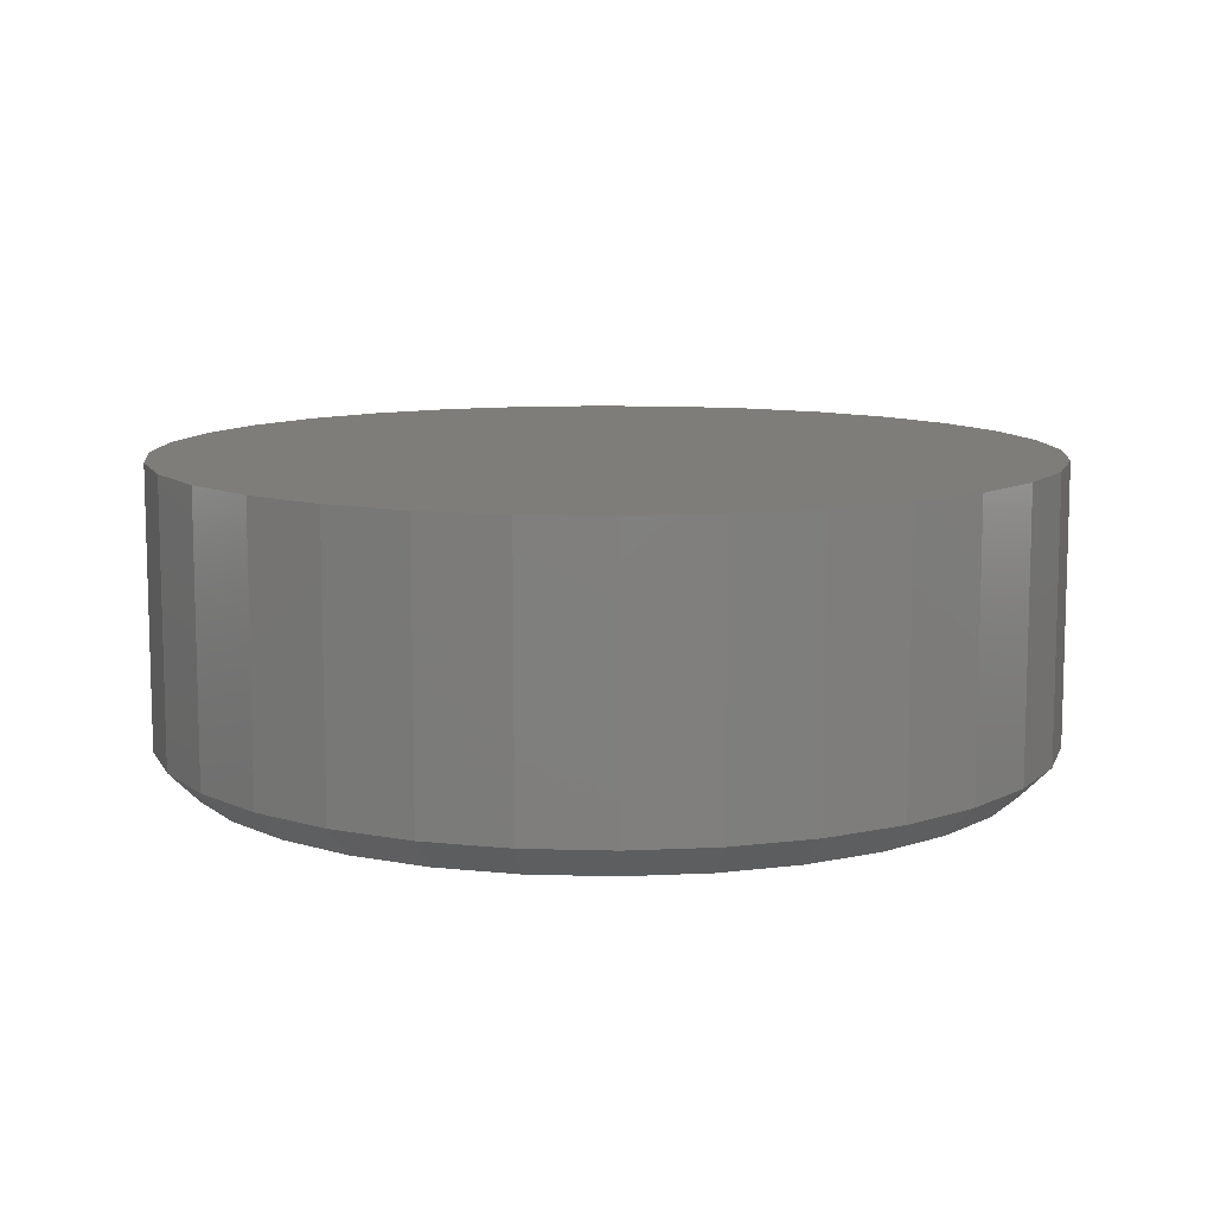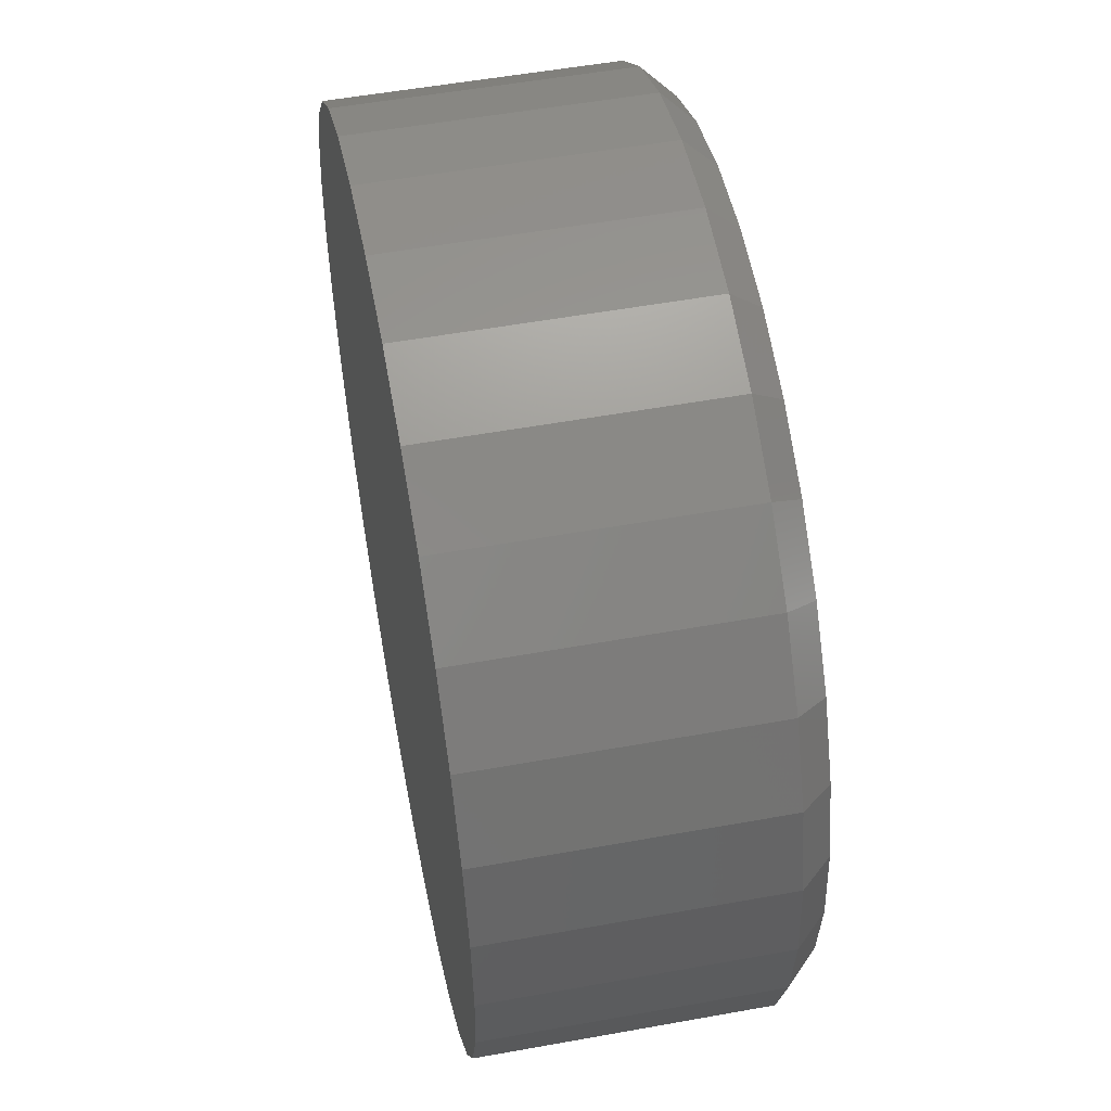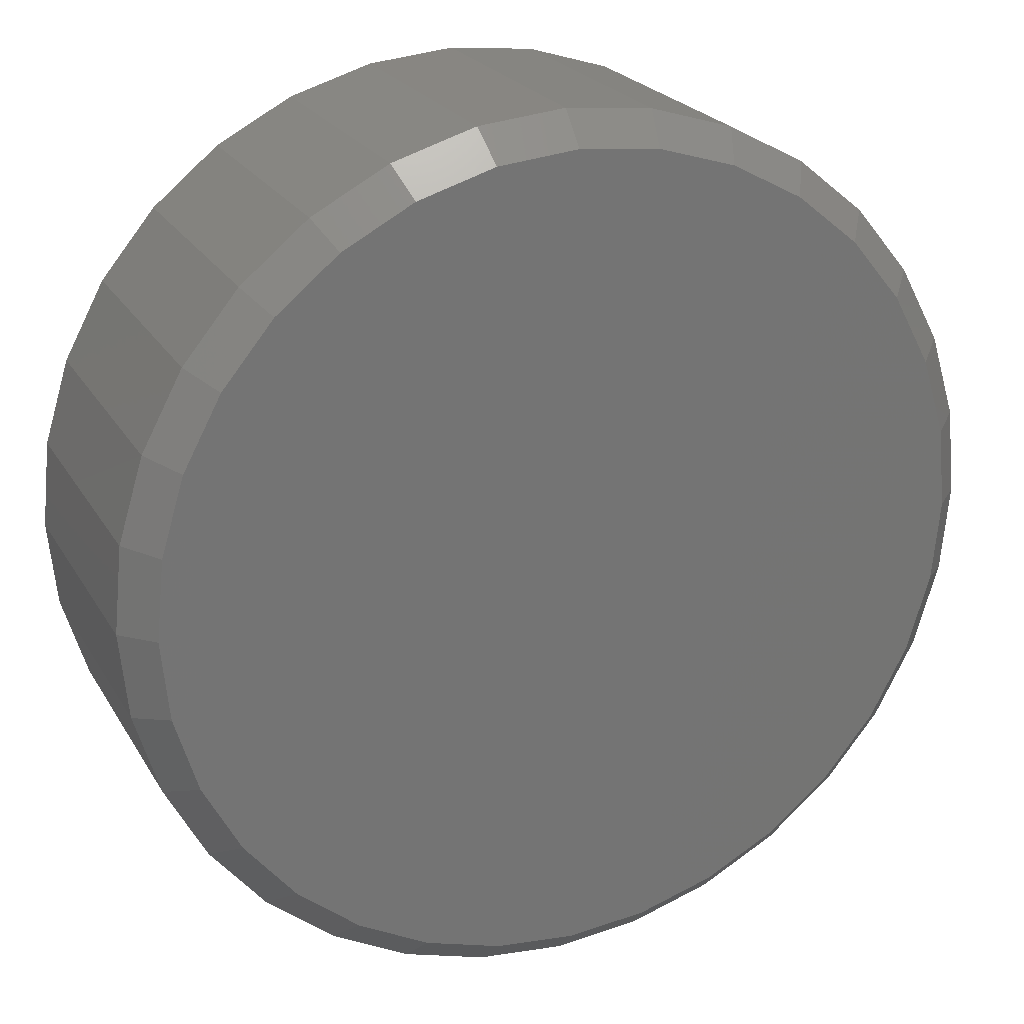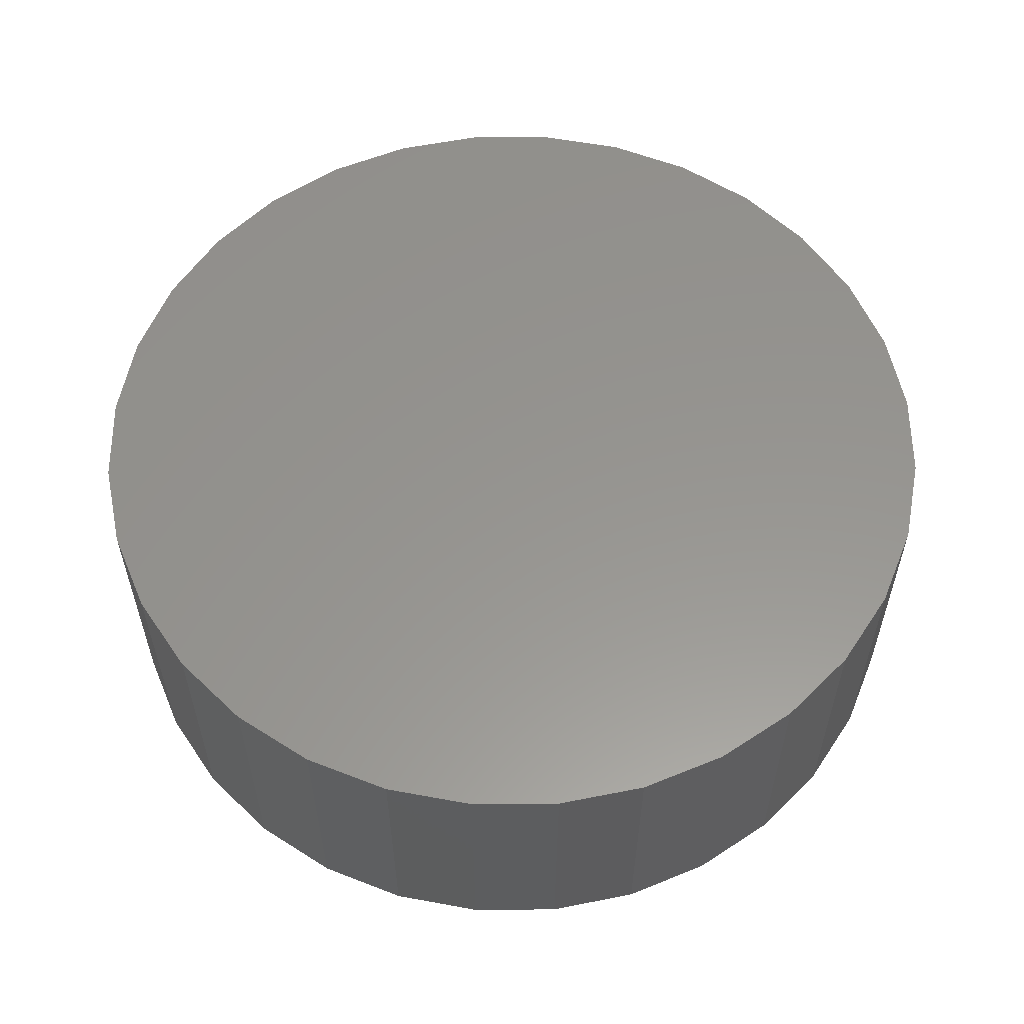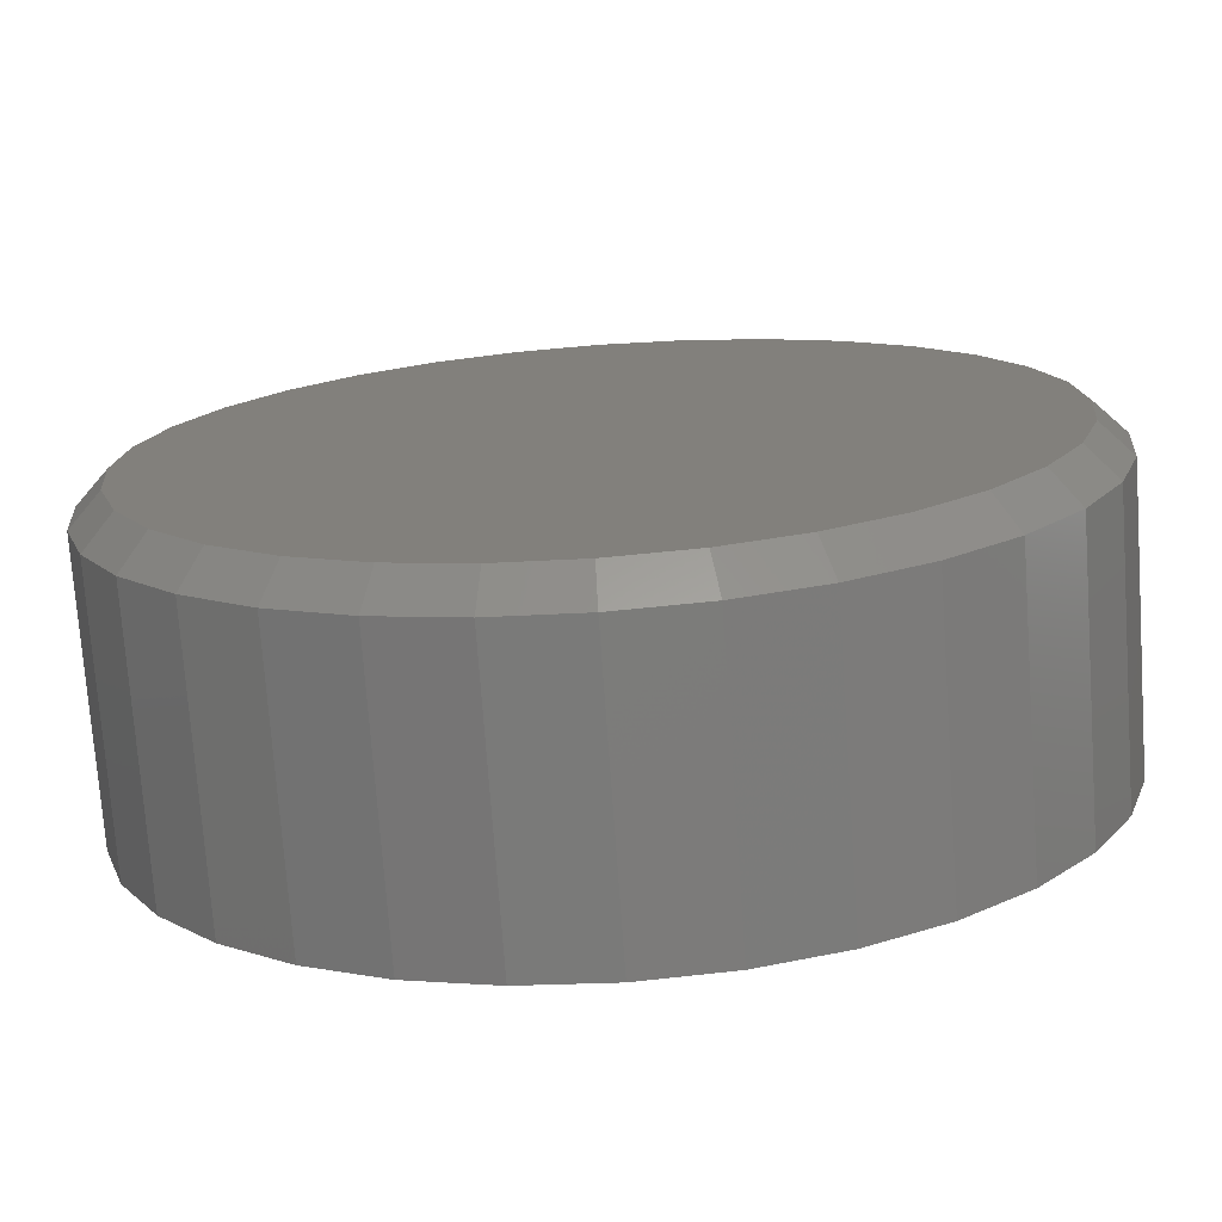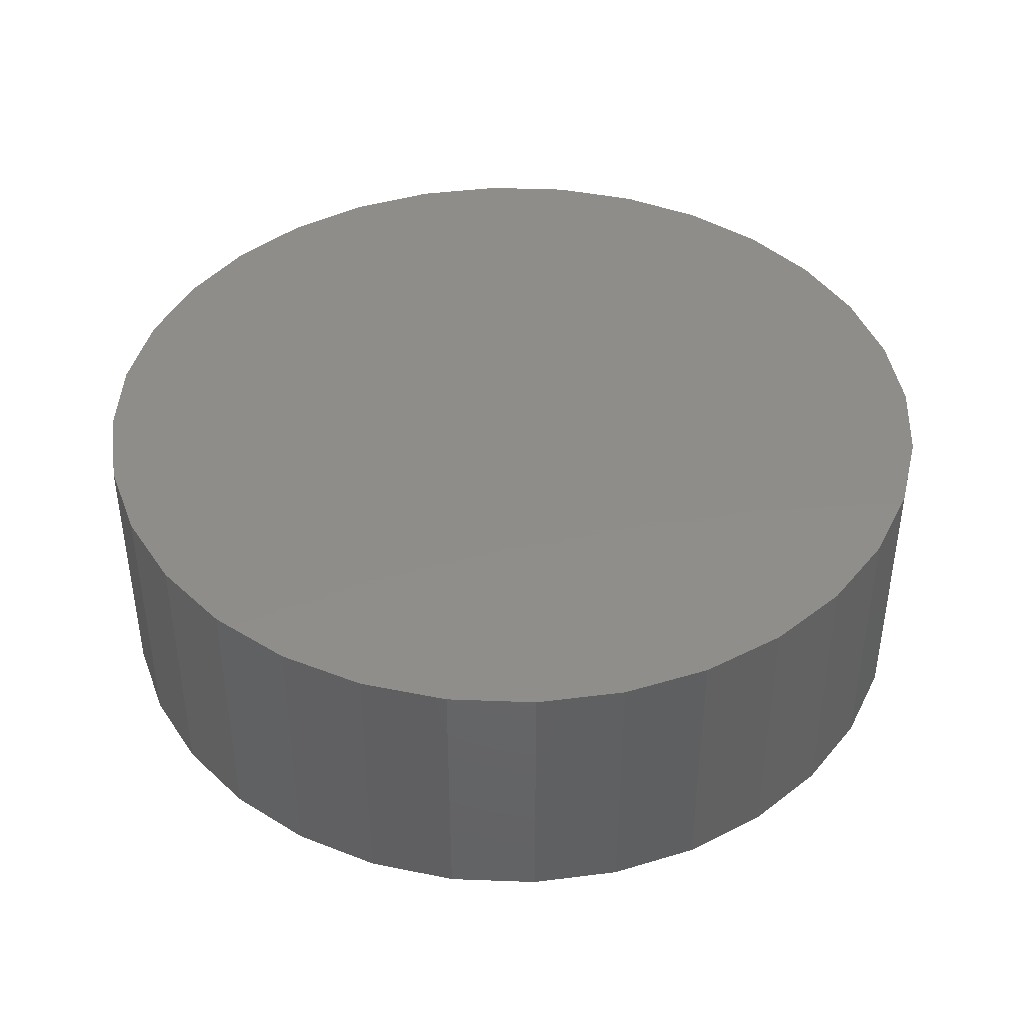
<metadata>
{"format":"stl","ext":"stl","renderer":"f3d","projection":"perspective","resolution":1024,"background":"white","views":[{"elev":10.2,"azim":156.1,"up":"+Y"},{"elev":53.8,"azim":-100.9,"up":"+Z"},{"elev":22.8,"azim":-23.2,"up":"+Z"},{"elev":57.6,"azim":-17.3,"up":"+Y"},{"elev":-74.4,"azim":4.1,"up":"+Z"},{"elev":42.2,"azim":-104.3,"up":"+Y"}]}
</metadata>
<code>
# stl→obj: 96 verts, 188 faces
v -0.01417 -0.07812 0.1027
v 0.02667 -0.07812 0.1027
v 0.00625 -0.07812 0.1047
v -0.03381 -0.07812 0.09672
v 0.04631 -0.07812 0.09672
v -0.05191 -0.07812 0.08704
v 0.06441 -0.07812 0.08704
v 0.06441 -0.07812 -0.08704
v -0.03381 -0.07812 -0.09672
v 0.04631 -0.07812 -0.09672
v -0.01417 -0.07812 -0.1027
v 0.02667 -0.07812 -0.1027
v 0.00625 -0.07812 -0.1047
v 0.08028 -0.07812 0.07403
v -0.06778 -0.07812 0.07403
v 0.09329 -0.07812 0.05816
v -0.08079 -0.07812 0.05816
v 0.103 -0.07812 0.04006
v -0.09047 -0.07812 0.04006
v 0.1089 -0.07812 0.02042
v -0.09643 -0.07812 0.02042
v 0.1109 -0.07812 0
v -0.09844 -0.07812 2.22e-16
v 0.1089 -0.07812 -0.02042
v -0.09643 -0.07812 -0.02042
v 0.103 -0.07812 -0.04006
v -0.09047 -0.07812 -0.04006
v 0.09329 -0.07812 -0.05816
v -0.08079 -0.07812 -0.05816
v 0.08028 -0.07812 -0.07403
v -0.06778 -0.07812 -0.07403
v -0.05191 -0.07812 -0.08704
v 0.1187 1.103e-16 0
v 0.1187 -0.07031 -2.265e-16
v 0.1166 1.078e-16 -0.02195
v 0.1166 -0.07031 -0.02195
v 0.1102 1.051e-16 -0.04305
v 0.1102 -0.07031 -0.04305
v 0.09979 1.023e-16 -0.0625
v 0.09979 -0.07031 -0.0625
v 0.0858 9.967e-17 -0.07955
v 0.0858 -0.07031 -0.07955
v 0.06875 9.717e-17 -0.09354
v 0.06875 -0.07031 -0.09354
v 0.0493 9.493e-17 -0.1039
v 0.0493 -0.07031 -0.1039
v 0.0282 9.305e-17 -0.1103
v 0.0282 -0.07031 -0.1103
v 0.00625 9.159e-17 -0.1125
v 0.00625 -0.07031 -0.1125
v -0.0157 9.062e-17 -0.1103
v -0.0157 -0.07031 -0.1103
v -0.0368 9.015e-17 -0.1039
v -0.0368 -0.07031 -0.1039
v -0.05625 9.023e-17 -0.09354
v -0.05625 -0.07031 -0.09354
v -0.0733 9.084e-17 -0.07955
v -0.0733 -0.07031 -0.07955
v -0.08729 9.195e-17 -0.0625
v -0.08729 -0.07031 -0.0625
v -0.09769 9.353e-17 -0.04305
v -0.09769 -0.07031 -0.04305
v -0.1041 9.552e-17 -0.02195
v -0.1041 -0.07031 -0.02195
v -0.1062 9.784e-17 2.067e-17
v -0.1062 -0.07031 1.284e-16
v -0.1041 1.004e-16 0.02195
v -0.1041 -0.07031 0.02195
v -0.09769 1.031e-16 0.04305
v -0.09769 -0.07031 0.04305
v -0.08729 1.058e-16 0.0625
v -0.08729 -0.07031 0.0625
v -0.0733 1.085e-16 0.07955
v -0.0733 -0.07031 0.07955
v -0.05625 1.11e-16 0.09354
v -0.05625 -0.07031 0.09354
v -0.0368 1.132e-16 0.1039
v -0.0368 -0.07031 0.1039
v -0.0157 1.151e-16 0.1103
v -0.0157 -0.07031 0.1103
v 0.00625 1.166e-16 0.1125
v 0.00625 -0.07031 0.1125
v 0.0282 1.176e-16 0.1103
v 0.0282 -0.07031 0.1103
v 0.0493 1.18e-16 0.1039
v 0.0493 -0.07031 0.1039
v 0.06875 1.179e-16 0.09354
v 0.06875 -0.07031 0.09354
v 0.0858 1.173e-16 0.07955
v 0.0858 -0.07031 0.07955
v 0.09979 1.162e-16 0.0625
v 0.09979 -0.07031 0.0625
v 0.1102 1.146e-16 0.04305
v 0.1102 -0.07031 0.04305
v 0.1166 1.126e-16 0.02195
v 0.1166 -0.07031 0.02195
f 1 2 3
f 2 1 4
f 2 4 5
f 5 4 6
f 5 6 7
f 8 9 10
f 10 9 11
f 10 11 12
f 12 11 13
f 7 6 14
f 14 6 15
f 14 15 16
f 16 15 17
f 16 17 18
f 18 17 19
f 18 19 20
f 20 19 21
f 20 21 22
f 22 21 23
f 22 23 24
f 24 23 25
f 24 25 26
f 26 25 27
f 26 27 28
f 28 27 29
f 28 29 30
f 30 29 31
f 30 31 8
f 8 31 32
f 8 32 9
f 33 34 35
f 35 34 36
f 35 36 37
f 37 36 38
f 37 38 39
f 39 38 40
f 39 40 41
f 41 40 42
f 41 42 43
f 43 42 44
f 43 44 45
f 45 44 46
f 45 46 47
f 47 46 48
f 47 48 49
f 49 48 50
f 49 50 51
f 51 50 52
f 51 52 53
f 53 52 54
f 53 54 55
f 55 54 56
f 55 56 57
f 57 56 58
f 57 58 59
f 59 58 60
f 59 60 61
f 61 60 62
f 61 62 63
f 63 62 64
f 63 64 65
f 65 64 66
f 65 66 67
f 67 66 68
f 67 68 69
f 69 68 70
f 69 70 71
f 71 70 72
f 71 72 73
f 73 72 74
f 73 74 75
f 75 74 76
f 75 76 77
f 77 76 78
f 77 78 79
f 79 78 80
f 79 80 81
f 81 80 82
f 81 82 83
f 83 82 84
f 83 84 85
f 85 84 86
f 85 86 87
f 87 86 88
f 87 88 89
f 89 88 90
f 89 90 91
f 91 90 92
f 91 92 93
f 93 92 94
f 93 94 95
f 95 94 96
f 95 96 33
f 33 96 34
f 22 24 34
f 24 36 34
f 66 64 23
f 64 25 23
f 64 62 27
f 25 64 27
f 60 58 29
f 29 62 60
f 27 62 29
f 56 54 9
f 32 56 9
f 32 31 56
f 52 50 11
f 11 54 52
f 9 54 11
f 48 46 10
f 12 48 10
f 12 13 48
f 44 42 8
f 8 46 44
f 10 46 8
f 40 38 26
f 28 40 26
f 28 30 40
f 24 38 36
f 26 38 24
f 31 29 58
f 58 56 31
f 13 11 50
f 50 48 13
f 30 8 42
f 42 40 30
f 23 21 66
f 21 68 66
f 34 96 22
f 96 20 22
f 96 94 18
f 20 96 18
f 92 90 16
f 16 94 92
f 18 94 16
f 88 86 5
f 7 88 5
f 7 14 88
f 84 82 2
f 2 86 84
f 5 86 2
f 80 78 4
f 1 80 4
f 1 3 80
f 76 74 6
f 6 78 76
f 4 78 6
f 72 70 19
f 17 72 19
f 17 15 72
f 21 70 68
f 19 70 21
f 14 16 90
f 90 88 14
f 3 2 82
f 82 80 3
f 15 6 74
f 74 72 15
f 81 83 79
f 77 79 83
f 85 77 83
f 75 77 85
f 87 75 85
f 45 53 43
f 51 53 45
f 47 51 45
f 49 51 47
f 53 55 43
f 43 55 57
f 43 57 41
f 41 57 59
f 41 59 39
f 39 59 61
f 39 61 37
f 37 61 63
f 37 63 35
f 35 63 65
f 35 65 33
f 33 65 67
f 33 67 95
f 95 67 69
f 95 69 93
f 93 69 71
f 93 71 91
f 91 71 73
f 91 73 89
f 89 73 75
f 89 75 87

</code>
